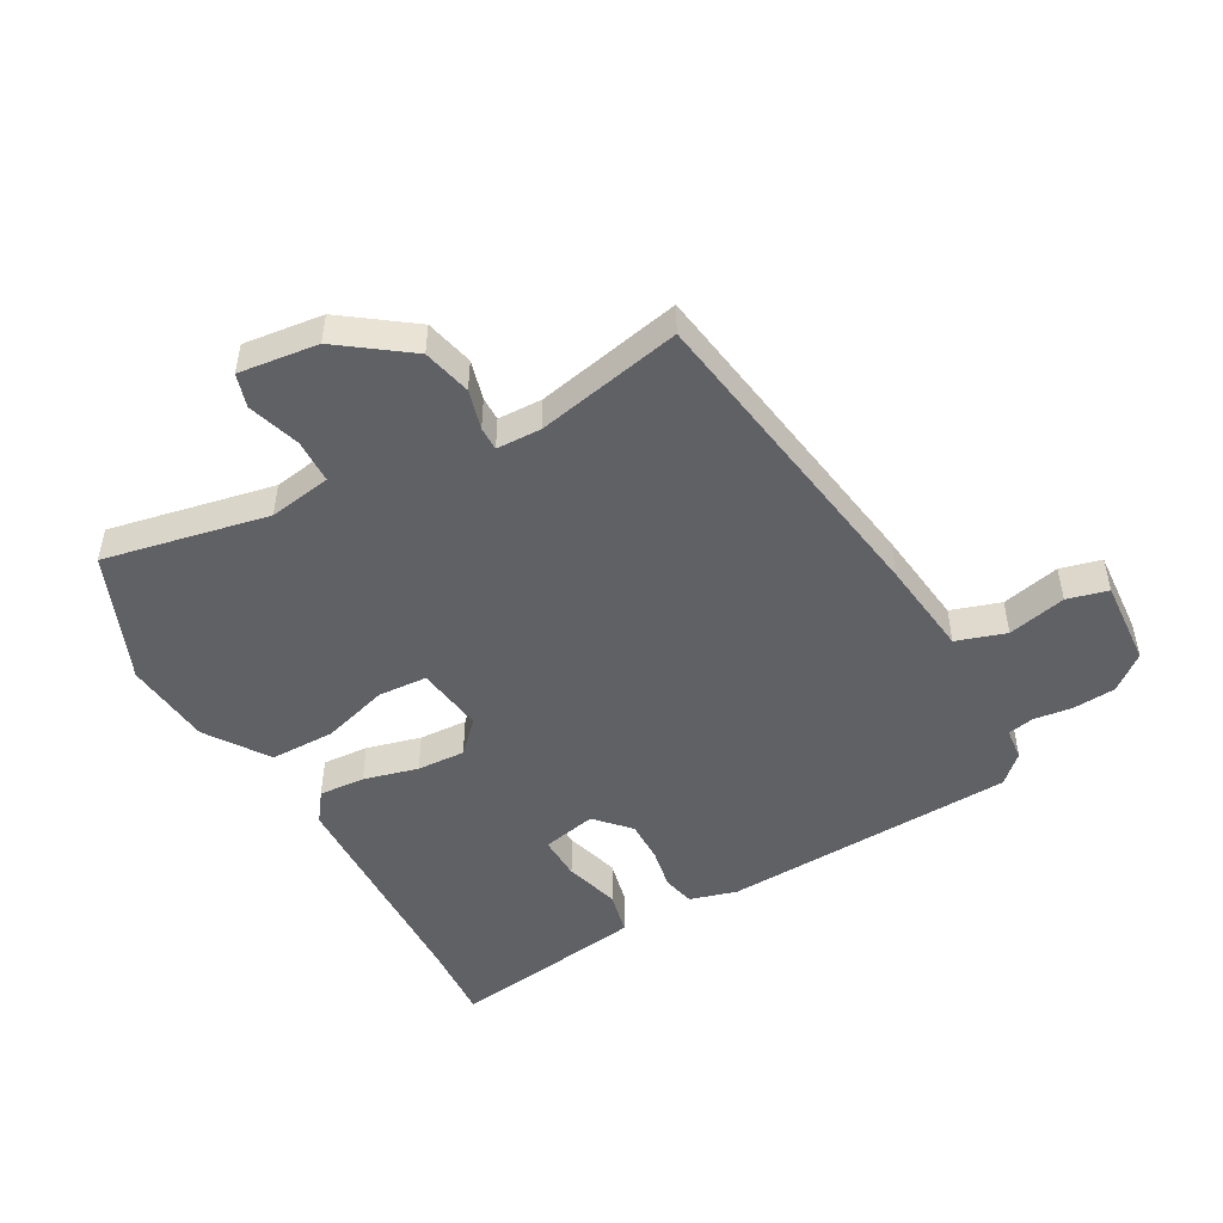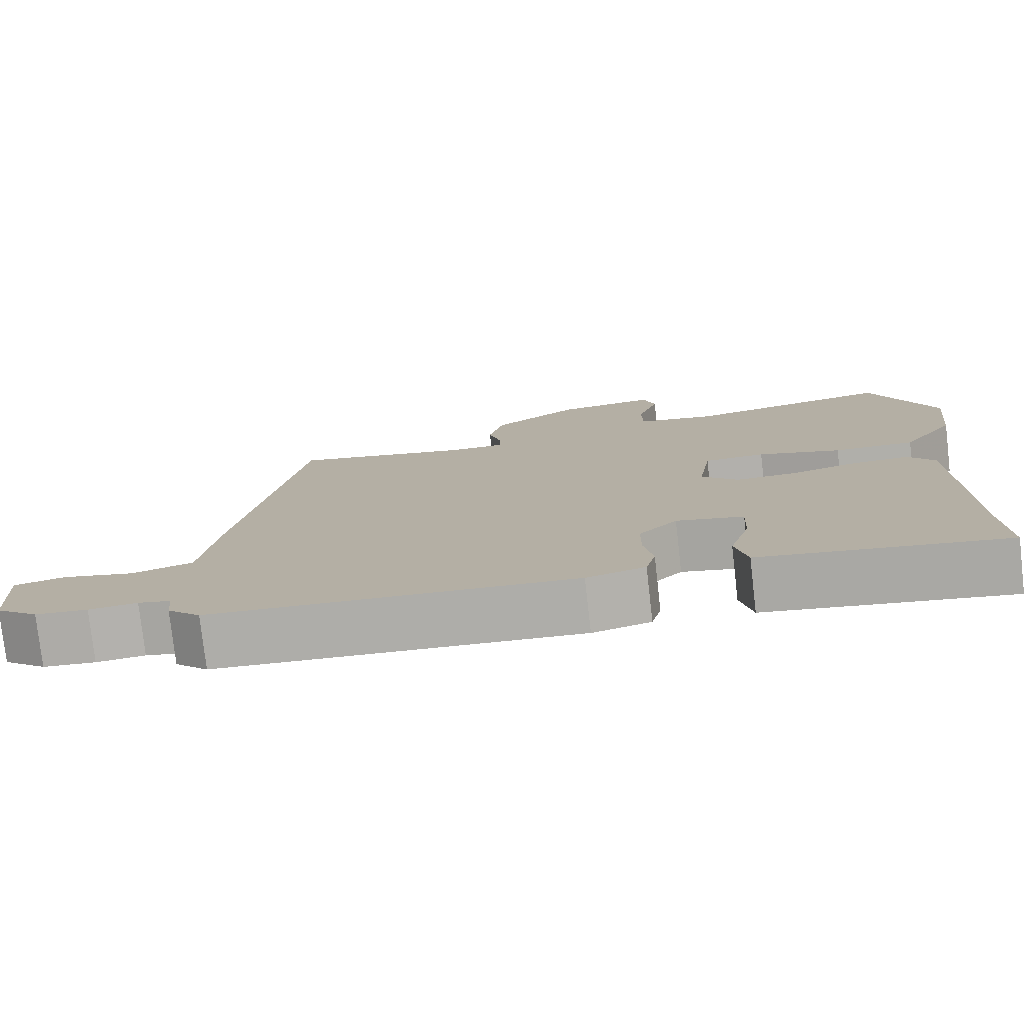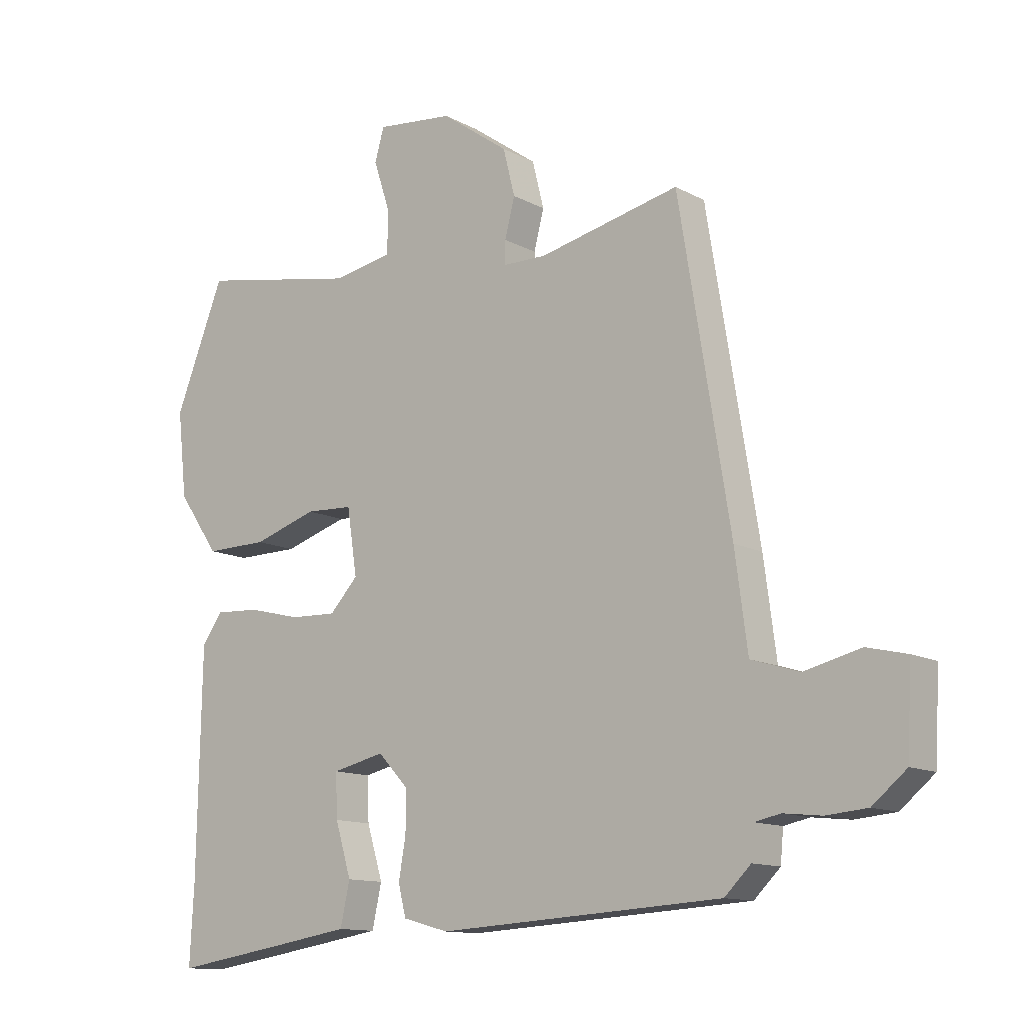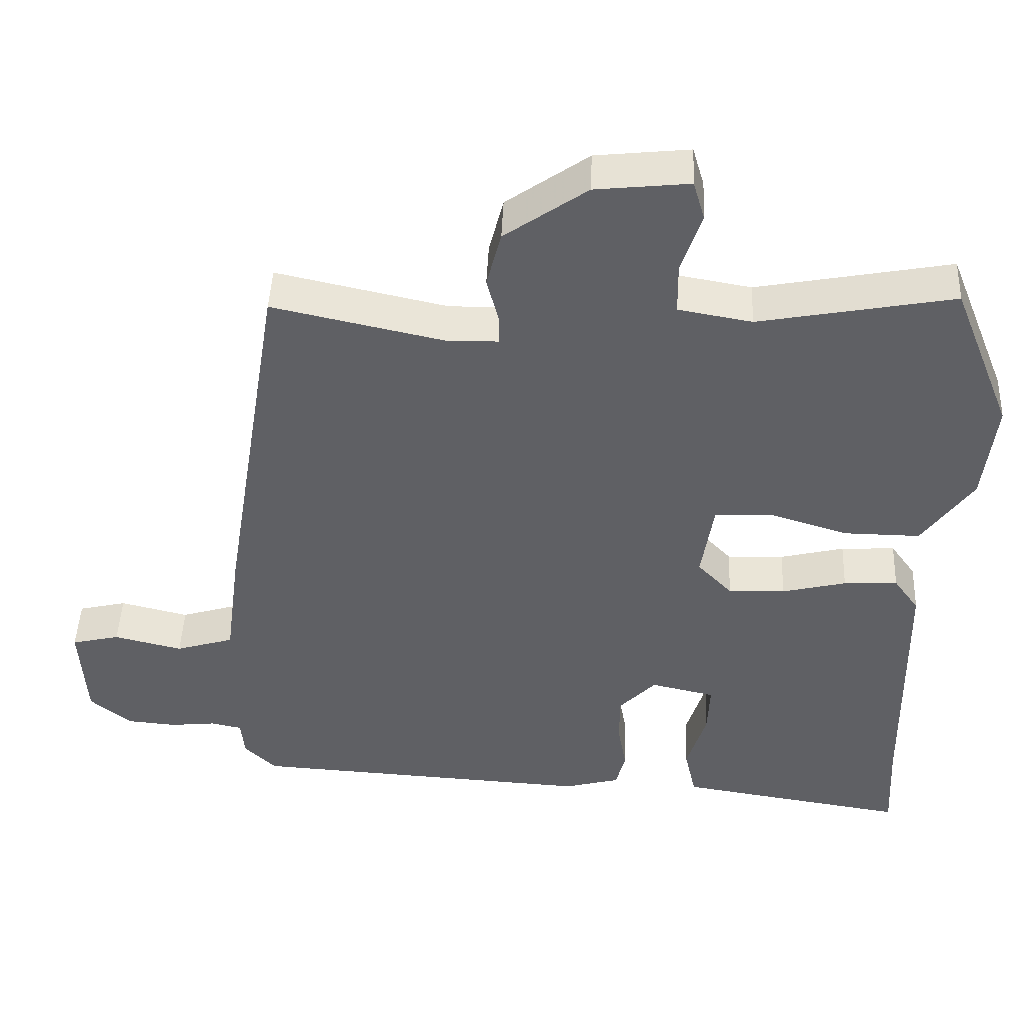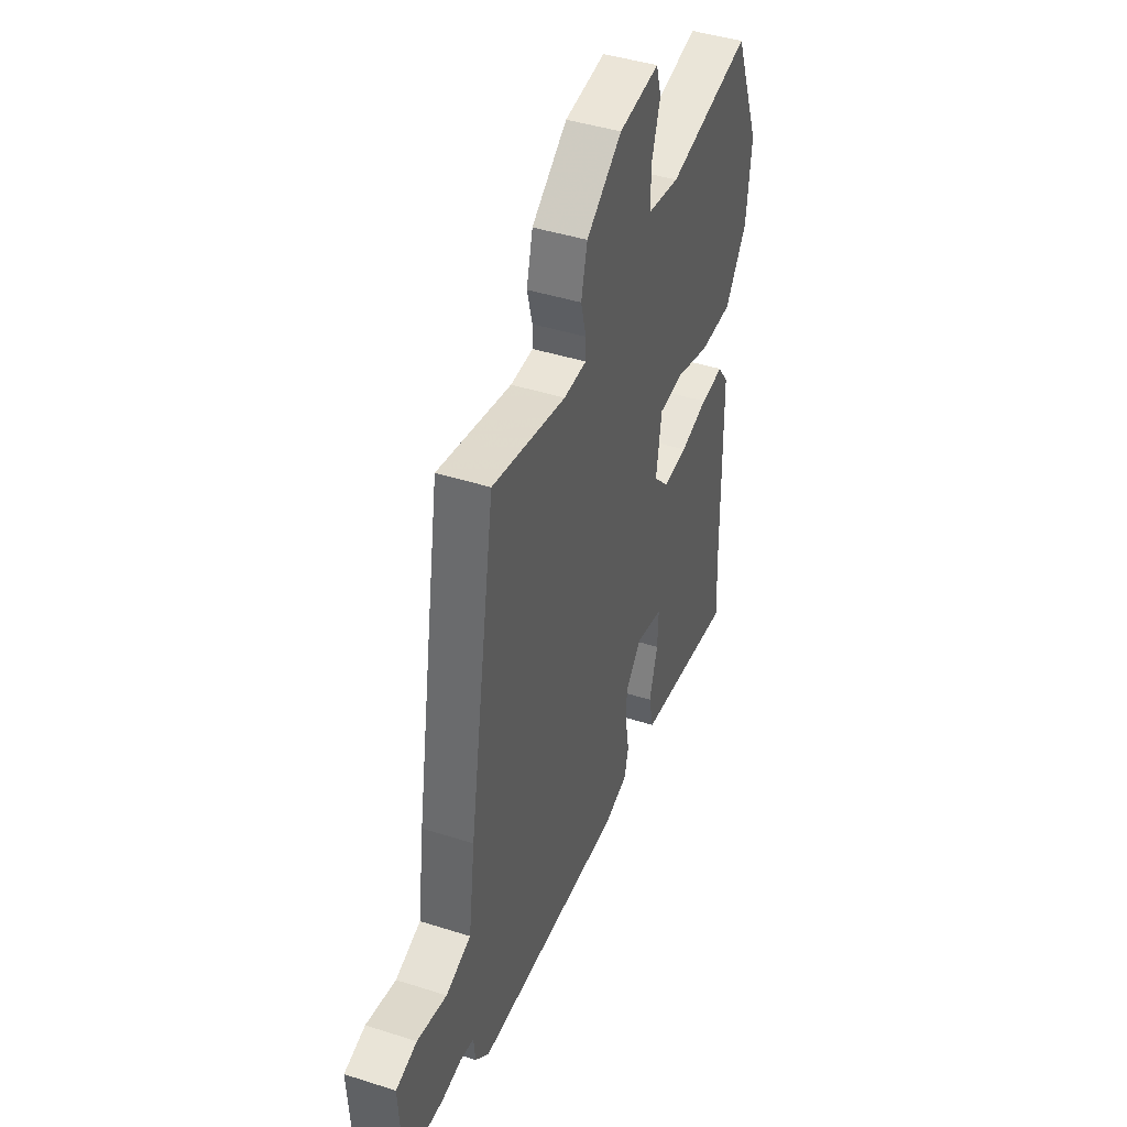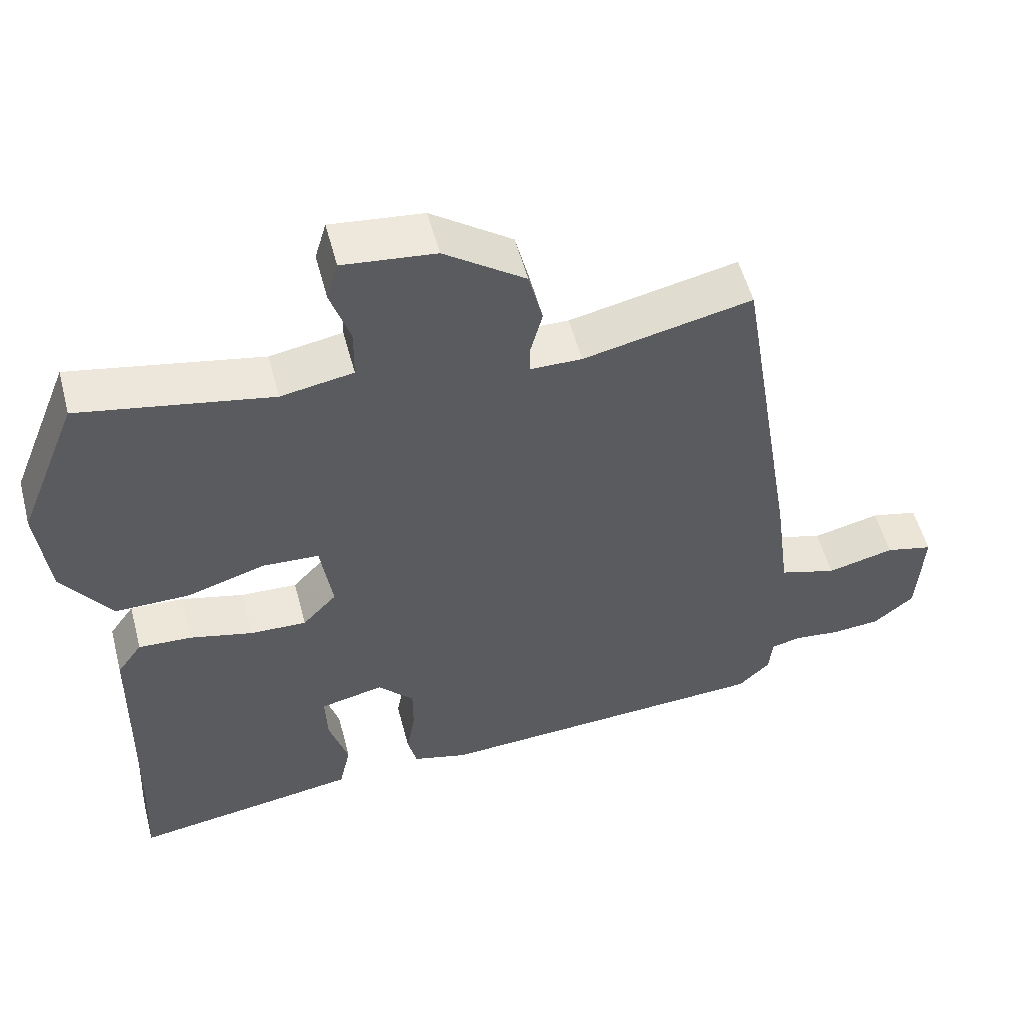
<metadata>
{"format":"obj","ext":"obj","renderer":"f3d","projection":"perspective","resolution":1024,"background":"white","views":[{"elev":-49.0,"azim":28.4,"up":"+Y"},{"elev":-78.1,"azim":-173.5,"up":"+Z"},{"elev":-12.5,"azim":39.1,"up":"+Z"},{"elev":46.1,"azim":-177.6,"up":"+Z"},{"elev":43.3,"azim":110.7,"up":"+Z"},{"elev":54.1,"azim":-14.6,"up":"+Z"}]}
</metadata>
<code>
v -0.561 0.07 0.347
v -0.477 0.07 0.557
v -0.208 0.07 0.506
v -0.106 0.07 0.524
v -0.105 0.07 0.596
v -0.133 0.07 0.681
v -0.117 0.07 0.736
v 0.013 0.07 0.722
v 0.127 0.07 0.641
v 0.147 0.07 0.562
v 0.13 0.07 0.497
v 0.13 0.07 0.458
v 0.203 0.07 0.457
v 0.44 0.07 0.509
v 0.526 0.07 -0.016
v 0.547 0.07 -0.175
v 0.628 0.07 -0.2
v 0.723 0.07 -0.177
v 0.79 0.07 -0.193
v 0.782 0.07 -0.335
v 0.725 0.07 -0.382
v 0.656 0.07 -0.388
v 0.592 0.07 -0.381
v 0.549 0.07 -0.39
v 0.544 0.07 -0.443
v 0.5 0.07 -0.486
v 0.021 0.07 -0.514
v -0.056 0.07 -0.493
v -0.069 0.07 -0.441
v -0.057 0.07 -0.373
v -0.057 0.07 -0.304
v -0.108 0.07 -0.25
v -0.197 0.07 -0.27
v -0.194 0.07 -0.343
v -0.167 0.07 -0.432
v -0.183 0.07 -0.504
v -0.309 0.07 -0.524
v -0.503 0.07 -0.554
v -0.496 0.07 -0.422
v -0.489 0.07 -0.048
v -0.454 0.07 0.001
v -0.379 0.07 -0.003
v -0.29 0.07 -0.025
v -0.211 0.07 -0.028
v -0.163 0.07 0.023
v -0.18 0.07 0.134
v -0.26 0.07 0.138
v -0.369 0.07 0.104
v -0.475 0.07 0.103
v -0.545 0.07 0.203
v -0.561 0 0.347
v -0.477 0 0.557
v -0.208 0 0.506
v -0.106 0 0.524
v -0.105 0 0.596
v -0.133 0 0.681
v -0.117 0 0.736
v 0.013 0 0.722
v 0.127 0 0.641
v 0.147 0 0.562
v 0.13 0 0.497
v 0.13 0 0.458
v 0.203 0 0.457
v 0.44 0 0.509
v 0.526 0 -0.016
v 0.547 0 -0.175
v 0.628 0 -0.2
v 0.723 0 -0.177
v 0.79 0 -0.193
v 0.782 0 -0.335
v 0.725 0 -0.382
v 0.656 0 -0.388
v 0.592 0 -0.381
v 0.549 0 -0.39
v 0.544 0 -0.443
v 0.5 0 -0.486
v 0.021 0 -0.514
v -0.056 0 -0.493
v -0.069 0 -0.441
v -0.057 0 -0.373
v -0.057 0 -0.304
v -0.108 0 -0.25
v -0.197 0 -0.27
v -0.194 0 -0.343
v -0.167 0 -0.432
v -0.183 0 -0.504
v -0.309 0 -0.524
v -0.503 0 -0.554
v -0.496 0 -0.422
v -0.489 0 -0.048
v -0.454 0 0.001
v -0.379 0 -0.003
v -0.29 0 -0.025
v -0.211 0 -0.028
v -0.163 0 0.023
v -0.18 0 0.134
v -0.26 0 0.138
v -0.369 0 0.104
v -0.475 0 0.103
v -0.545 0 0.203
f 47 48 49 50
f 46 47 50 1
f 40 41 42 43
f 39 40 43 44
f 38 39 44 45
f 34 35 36 37
f 33 34 37 38
f 27 28 29 30
f 27 30 31
f 24 25 26 27
f 24 27 31
f 23 24 31 32
f 21 22 23 32
f 17 18 19 20
f 16 17 20 21
f 13 14 15 16
f 12 13 16
f 8 9 10 11
f 8 11 12
f 5 6 7 8
f 4 5 8 12
f 3 4 12 16
f 46 1 2 3
f 45 46 3 16
f 33 38 45
f 32 33 45
f 16 21 32 45
f 100 99 98 97
f 51 100 97 96
f 93 92 91 90
f 94 93 90 89
f 95 94 89 88
f 87 86 85 84
f 88 87 84 83
f 80 79 78 77
f 81 80 77
f 77 76 75 74
f 81 77 74
f 82 81 74 73
f 82 73 72 71
f 70 69 68 67
f 71 70 67 66
f 66 65 64 63
f 66 63 62
f 61 60 59 58
f 62 61 58
f 58 57 56 55
f 62 58 55 54
f 66 62 54 53
f 53 52 51 96
f 66 53 96 95
f 95 88 83
f 95 83 82
f 95 82 71 66
f 1 51 52 2
f 2 52 53 3
f 3 53 54 4
f 4 54 55 5
f 5 55 56 6
f 6 56 57 7
f 7 57 58 8
f 8 58 59 9
f 9 59 60 10
f 10 60 61 11
f 11 61 62 12
f 12 62 63 13
f 13 63 64 14
f 14 64 65 15
f 15 65 66 16
f 16 66 67 17
f 17 67 68 18
f 18 68 69 19
f 19 69 70 20
f 20 70 71 21
f 21 71 72 22
f 22 72 73 23
f 23 73 74 24
f 24 74 75 25
f 25 75 76 26
f 26 76 77 27
f 27 77 78 28
f 28 78 79 29
f 29 79 80 30
f 30 80 81 31
f 31 81 82 32
f 32 82 83 33
f 33 83 84 34
f 34 84 85 35
f 35 85 86 36
f 36 86 87 37
f 37 87 88 38
f 38 88 89 39
f 39 89 90 40
f 40 90 91 41
f 41 91 92 42
f 42 92 93 43
f 43 93 94 44
f 44 94 95 45
f 45 95 96 46
f 46 96 97 47
f 47 97 98 48
f 48 98 99 49
f 49 99 100 50
f 50 100 51 1

</code>
